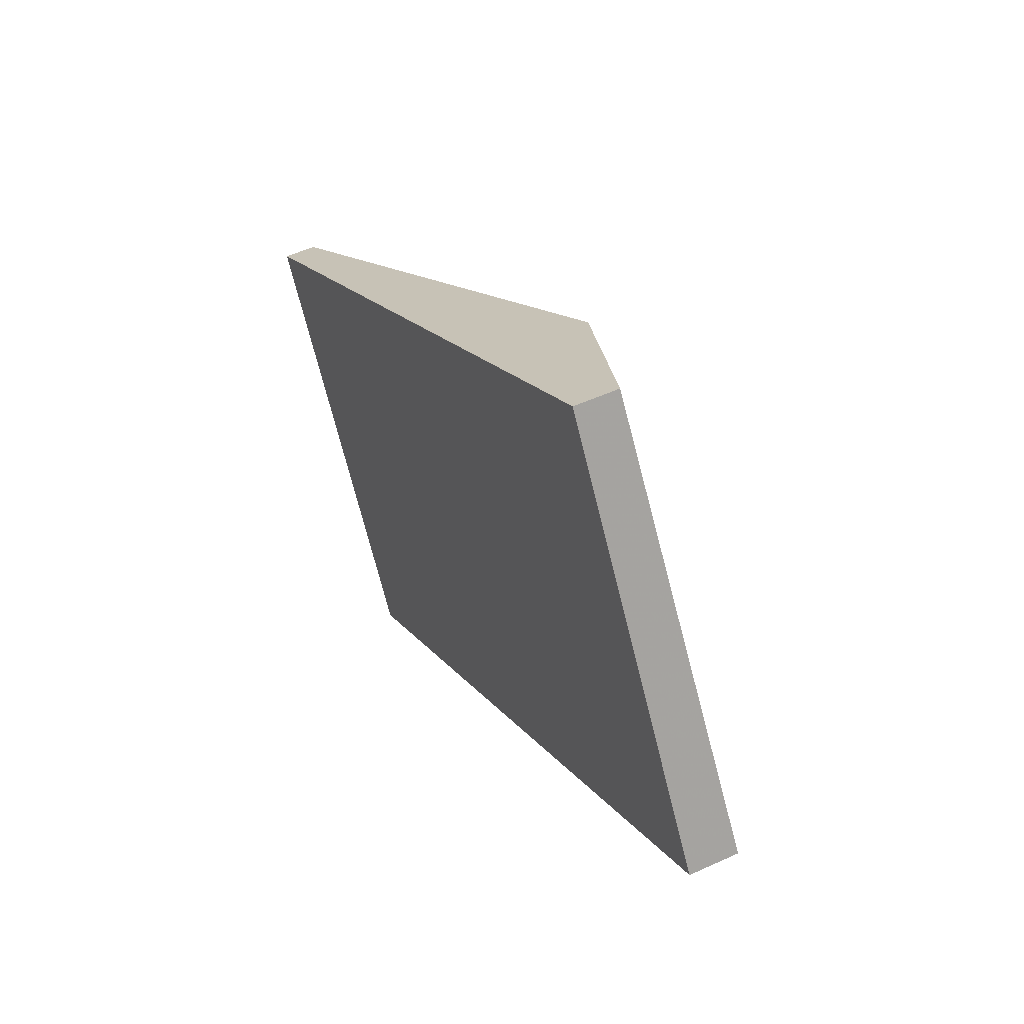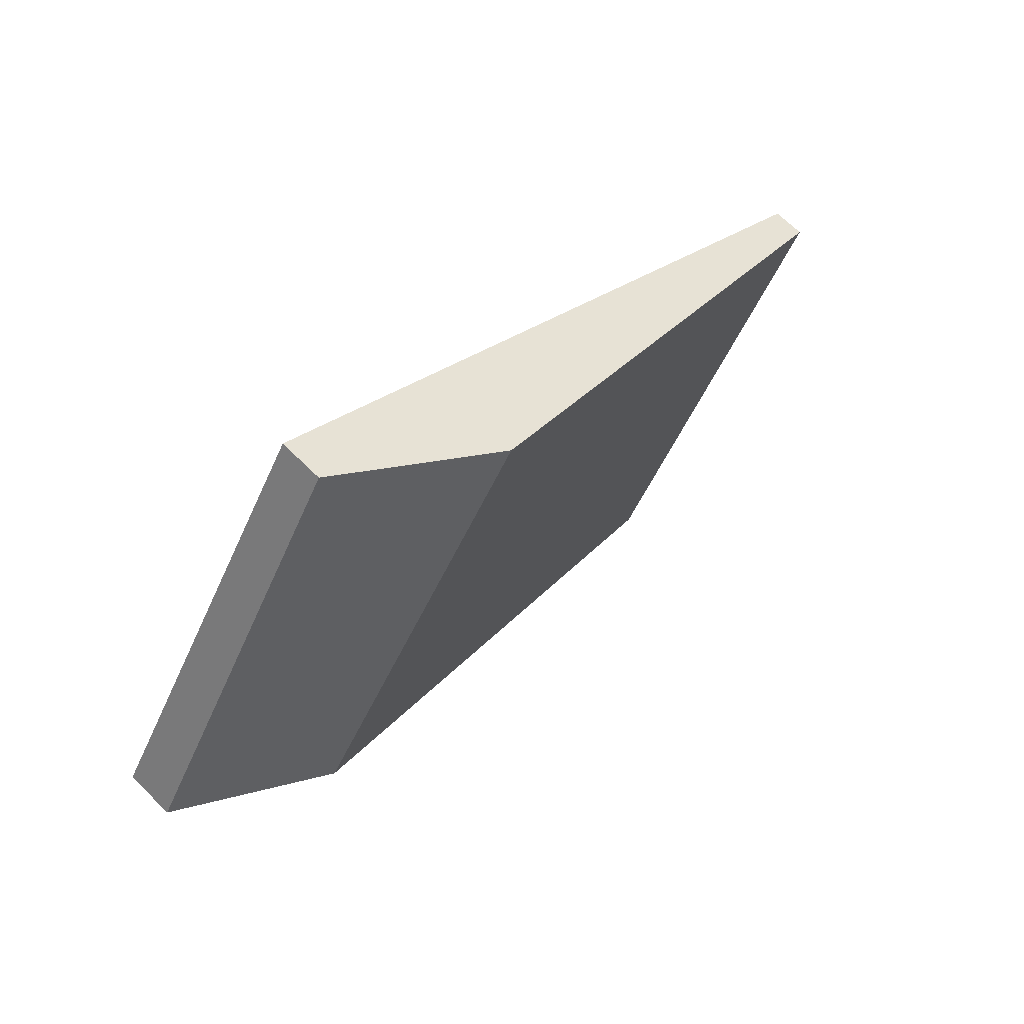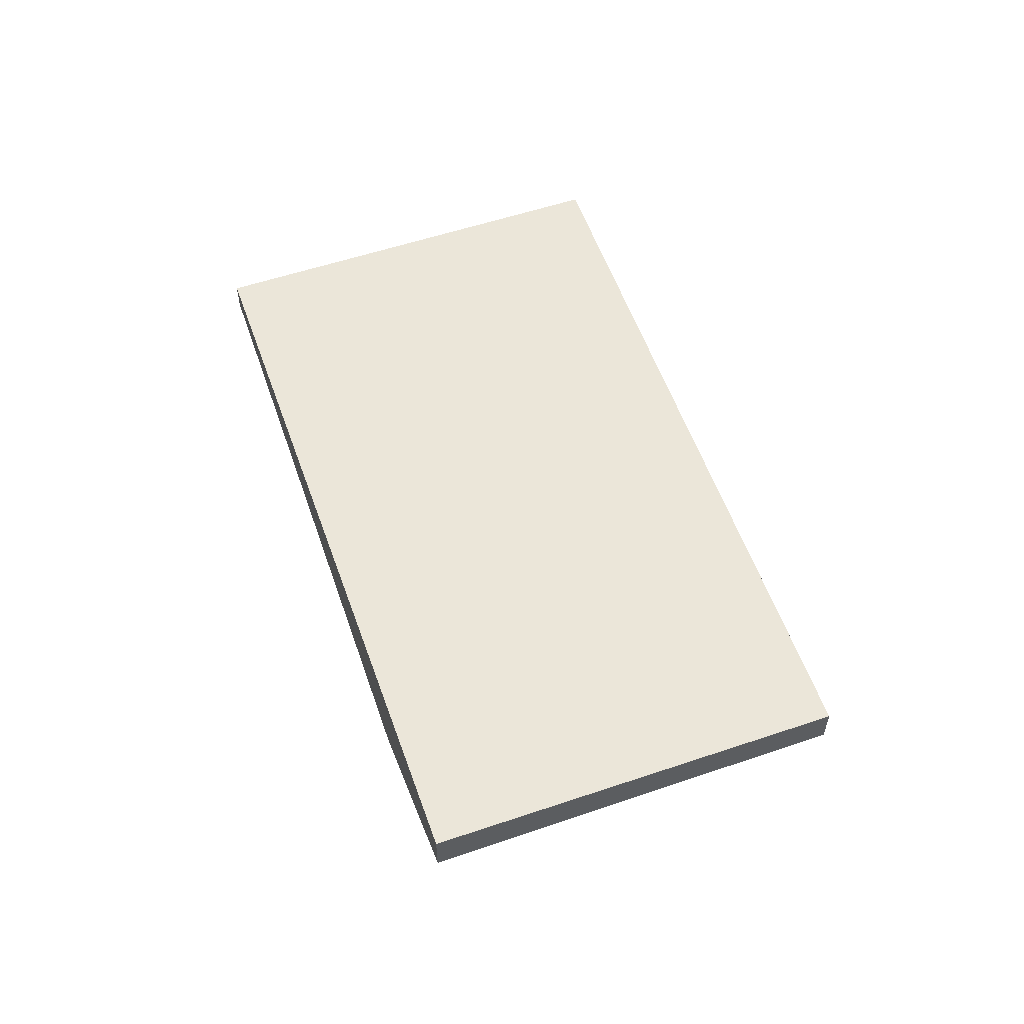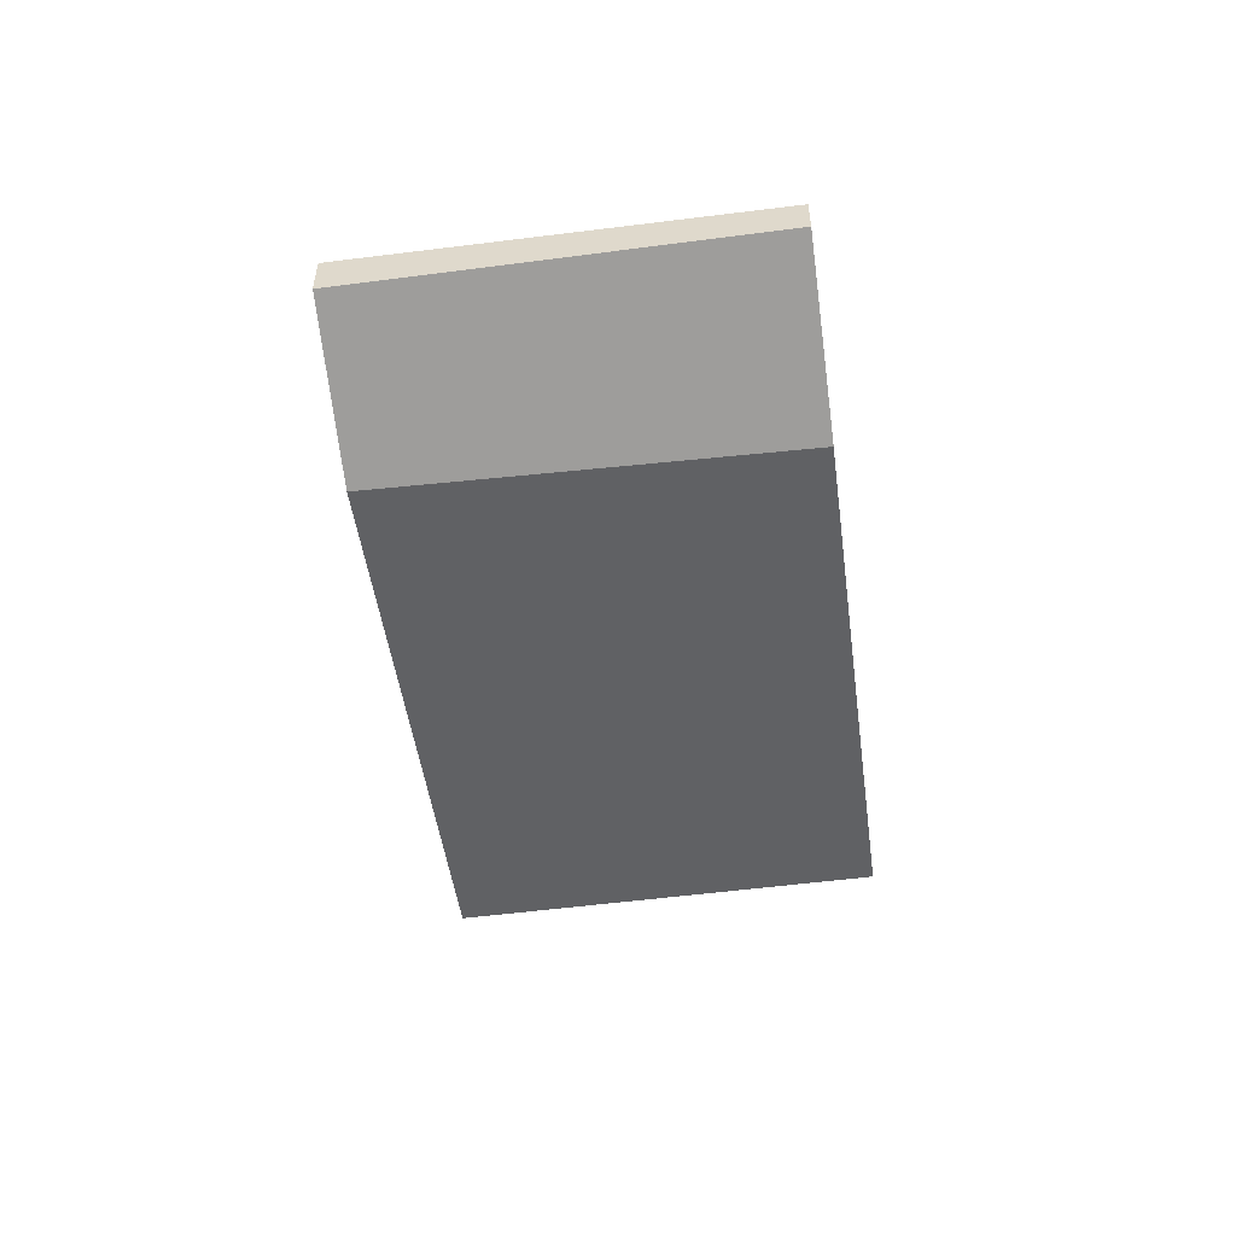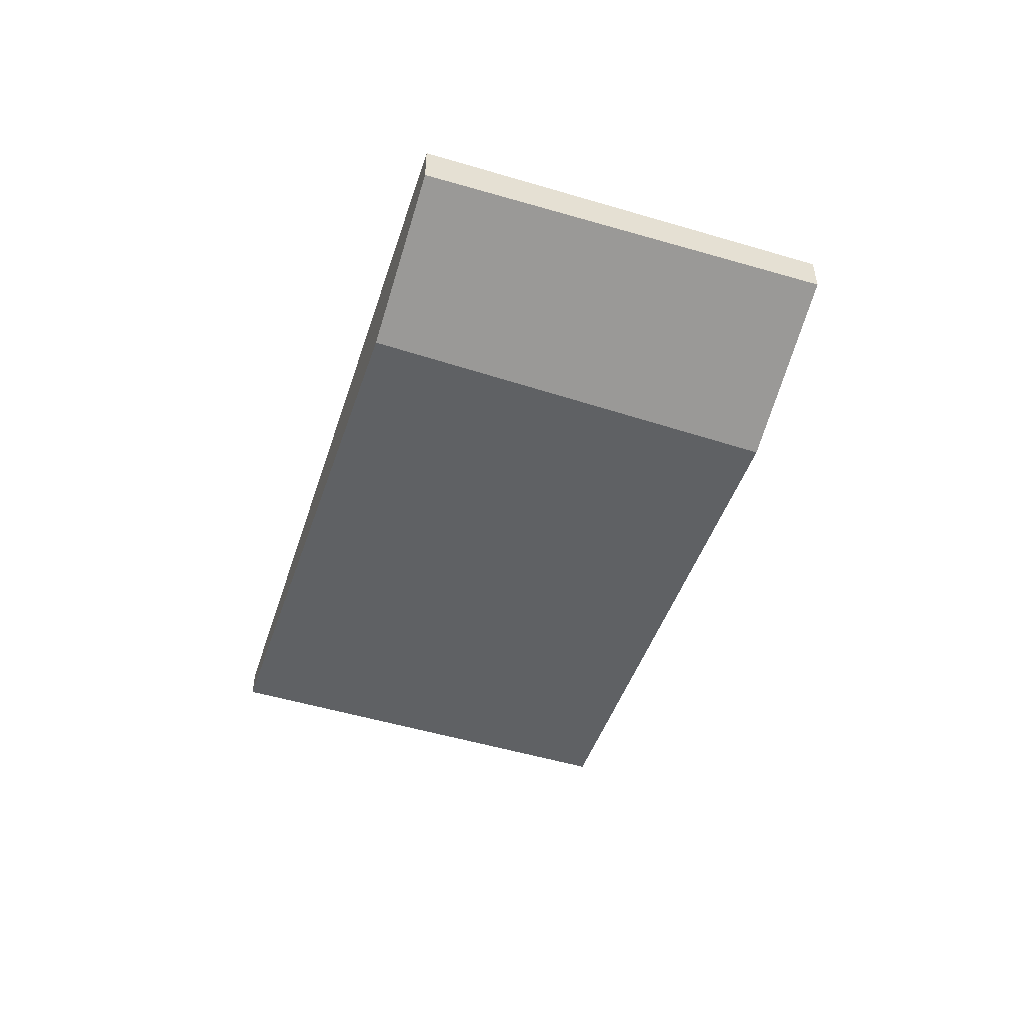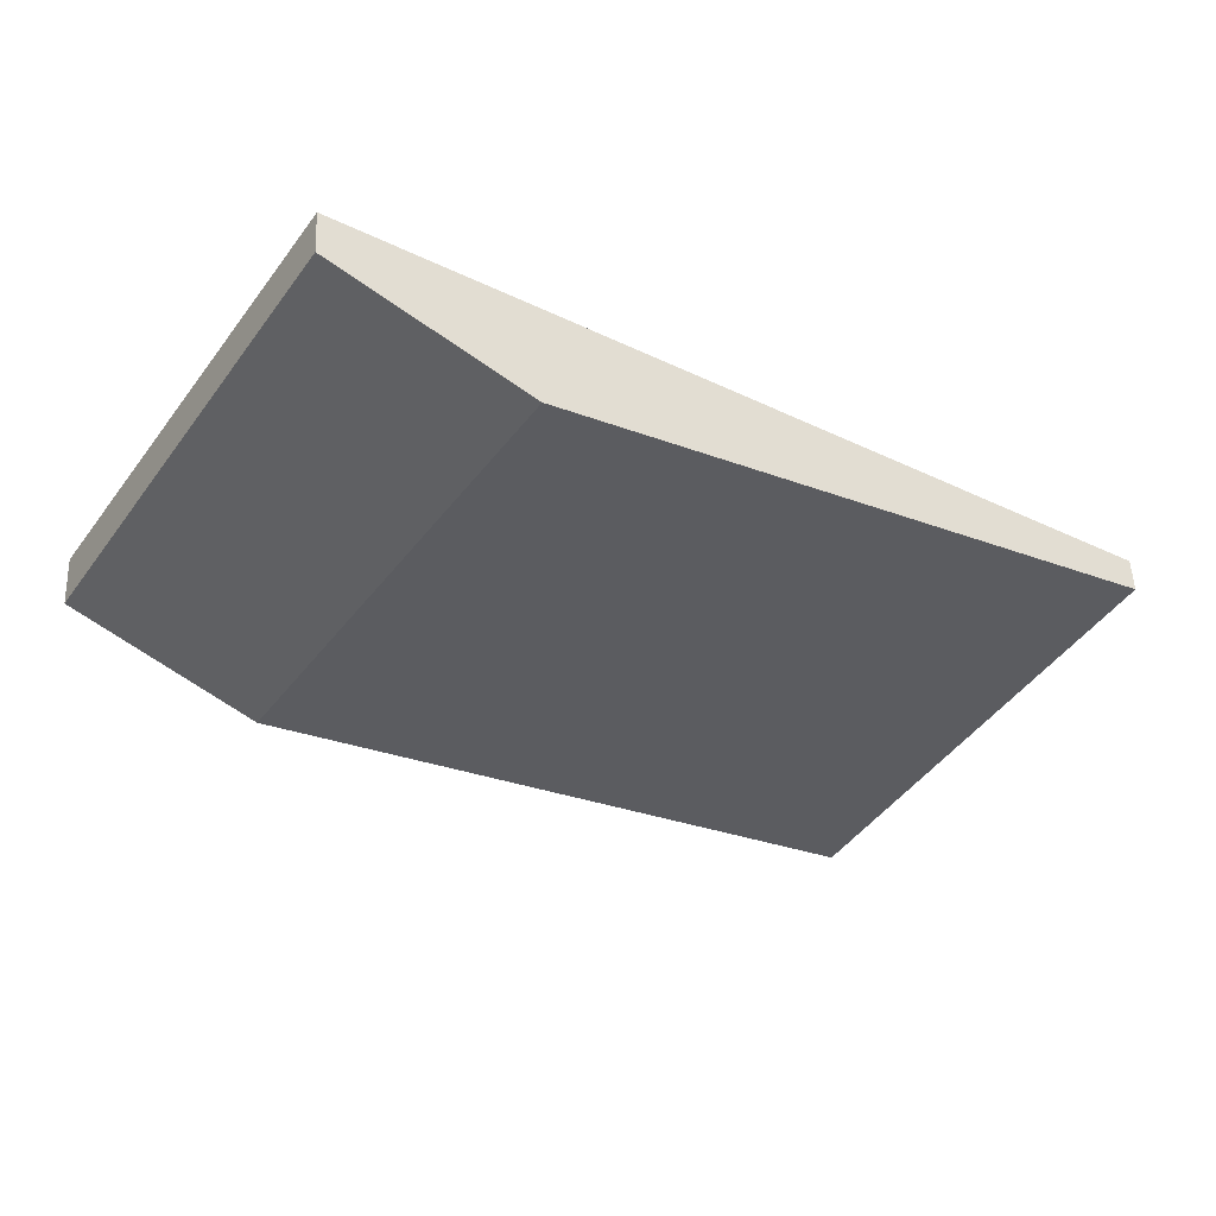
<metadata>
{"format":"obj","ext":"obj","renderer":"f3d","projection":"perspective","resolution":1024,"background":"white","views":[{"elev":50.9,"azim":63.4,"up":"+Y"},{"elev":66.3,"azim":135.1,"up":"+Y"},{"elev":56.9,"azim":102.8,"up":"+Z"},{"elev":-53.8,"azim":129.8,"up":"+Z"},{"elev":-52.4,"azim":104.4,"up":"+Z"},{"elev":49.4,"azim":177.8,"up":"+Y"}]}
</metadata>
<code>
v -1990 -561.5 -0.3883
v -1987 -566.1 -0.3922
v -1982 -556.4 -0.5261
v -1979 -561 -0.592
v -1981 -562.1 -1.266
v -1984 -557.6 -1.243
v -1984 -557.6 -1.243
v -1981 -562.1 -1.266
v -1984 -557.6 -1.243
v -1990 -561.5 -0.3883
v -1990 -561.5 0
v -1984 -557.6 0
v -1990 -561.5 -0.3883
v -1987 -566.1 -0.3922
v -1987 -566.1 0
v -1990 -561.5 0
v -1979 -561 -0.592
v -1982 -556.4 -0.5261
v -1982 -556.4 0
v -1979 -561 0
v -1981 -562.1 -1.266
v -1979 -561 -0.592
v -1979 -561 0
v -1981 -562.1 0
v -1987 -566.1 -0.3922
v -1981 -562.1 -1.266
v -1981 -562.1 0
v -1987 -566.1 0
v -1982 -556.4 -0.5261
v -1984 -557.6 -1.243
v -1984 -557.6 0
v -1982 -556.4 0
v -1990 -561.5 0
v -1982 -556.4 0
v -1979 -561 0
v -1987 -566.1 0
f 5 2 1 6
f 7 3 4 8
f 10 11 12 9
f 14 15 16 13
f 18 19 20 17
f 22 23 24 21
f 26 27 28 25
f 30 31 32 29
f 34 35 36 33

</code>
